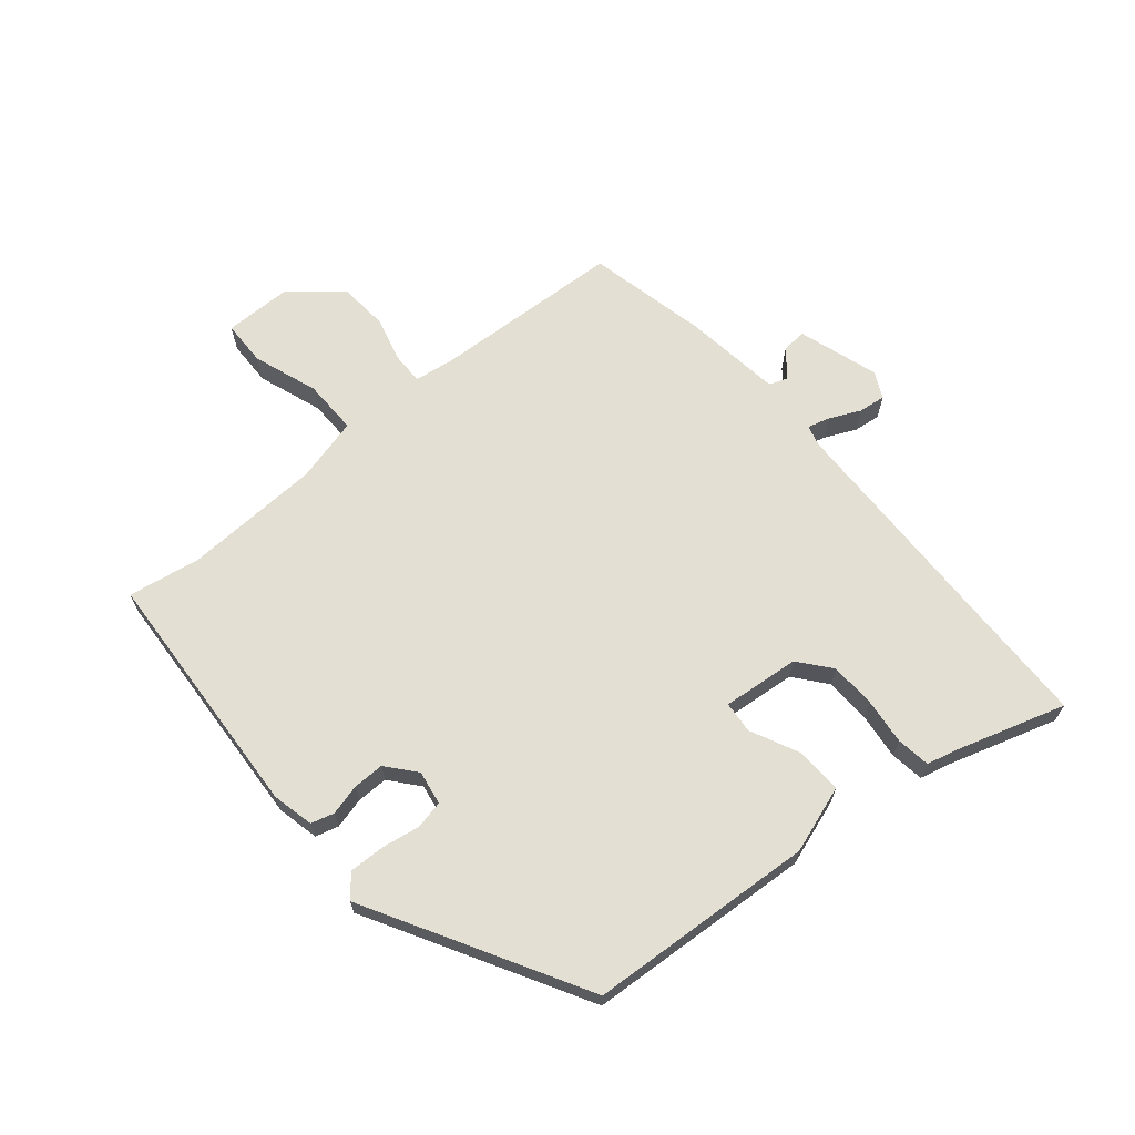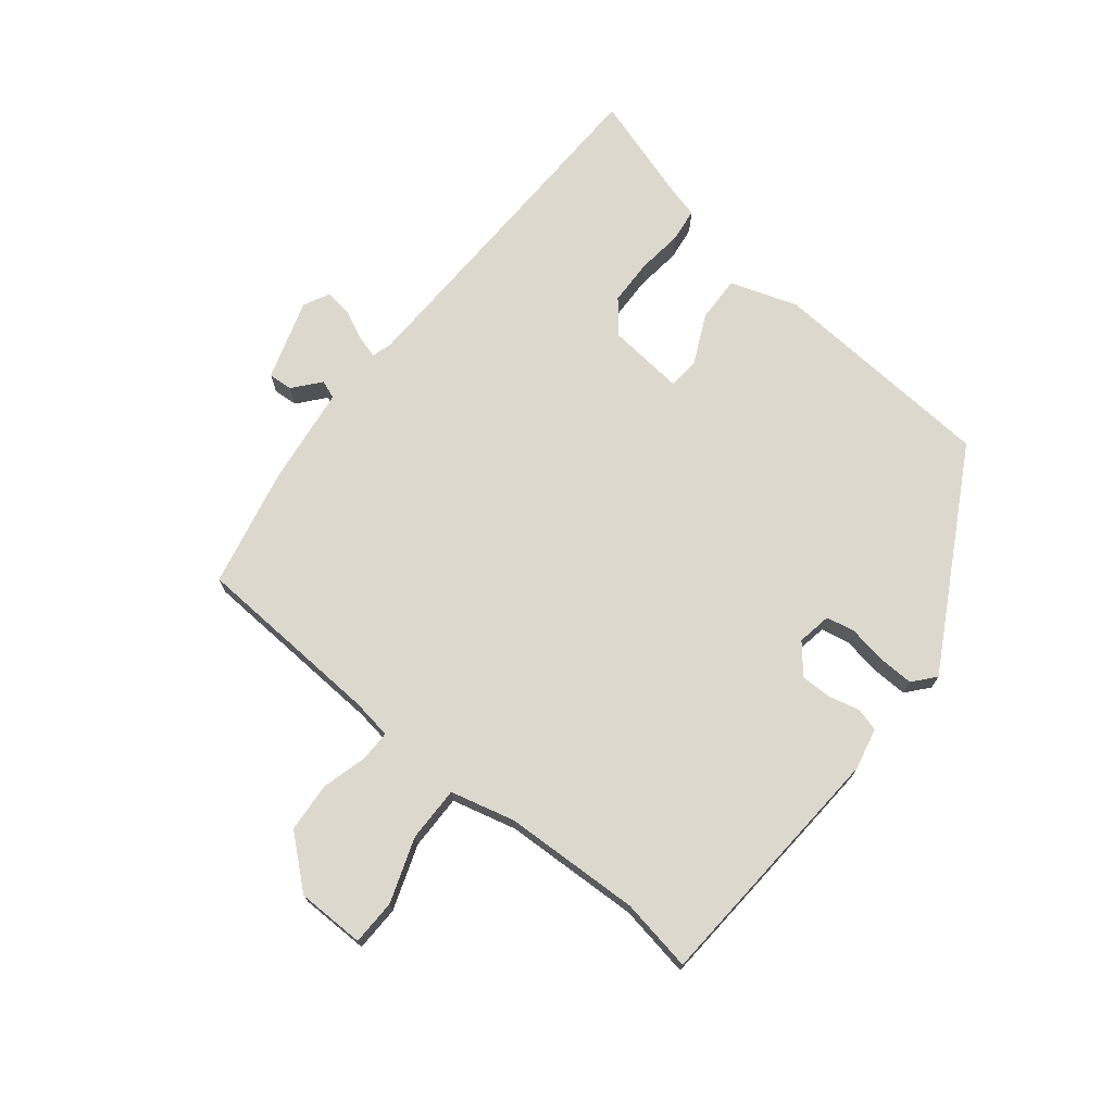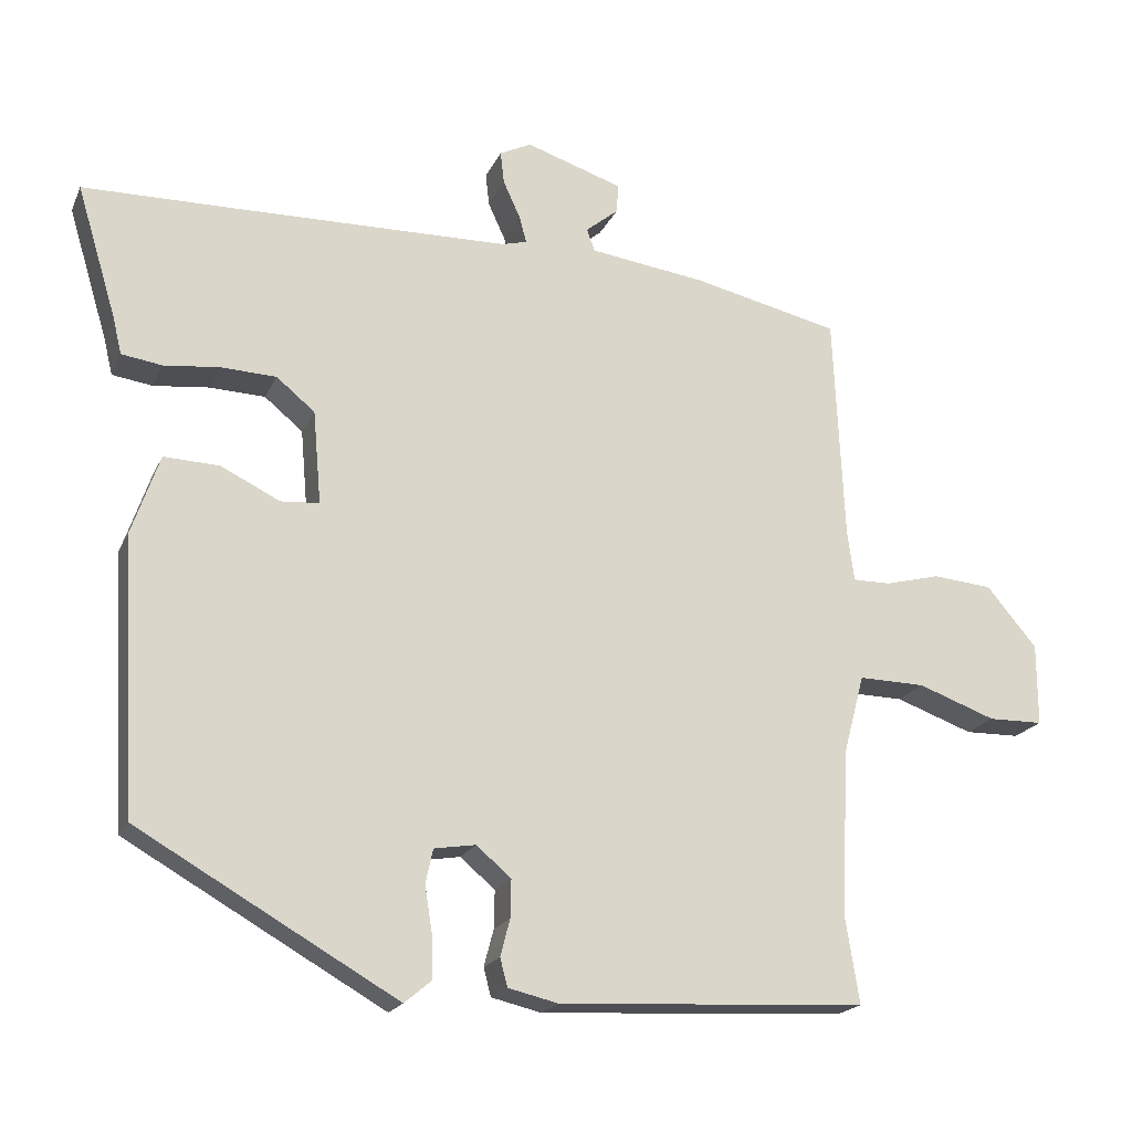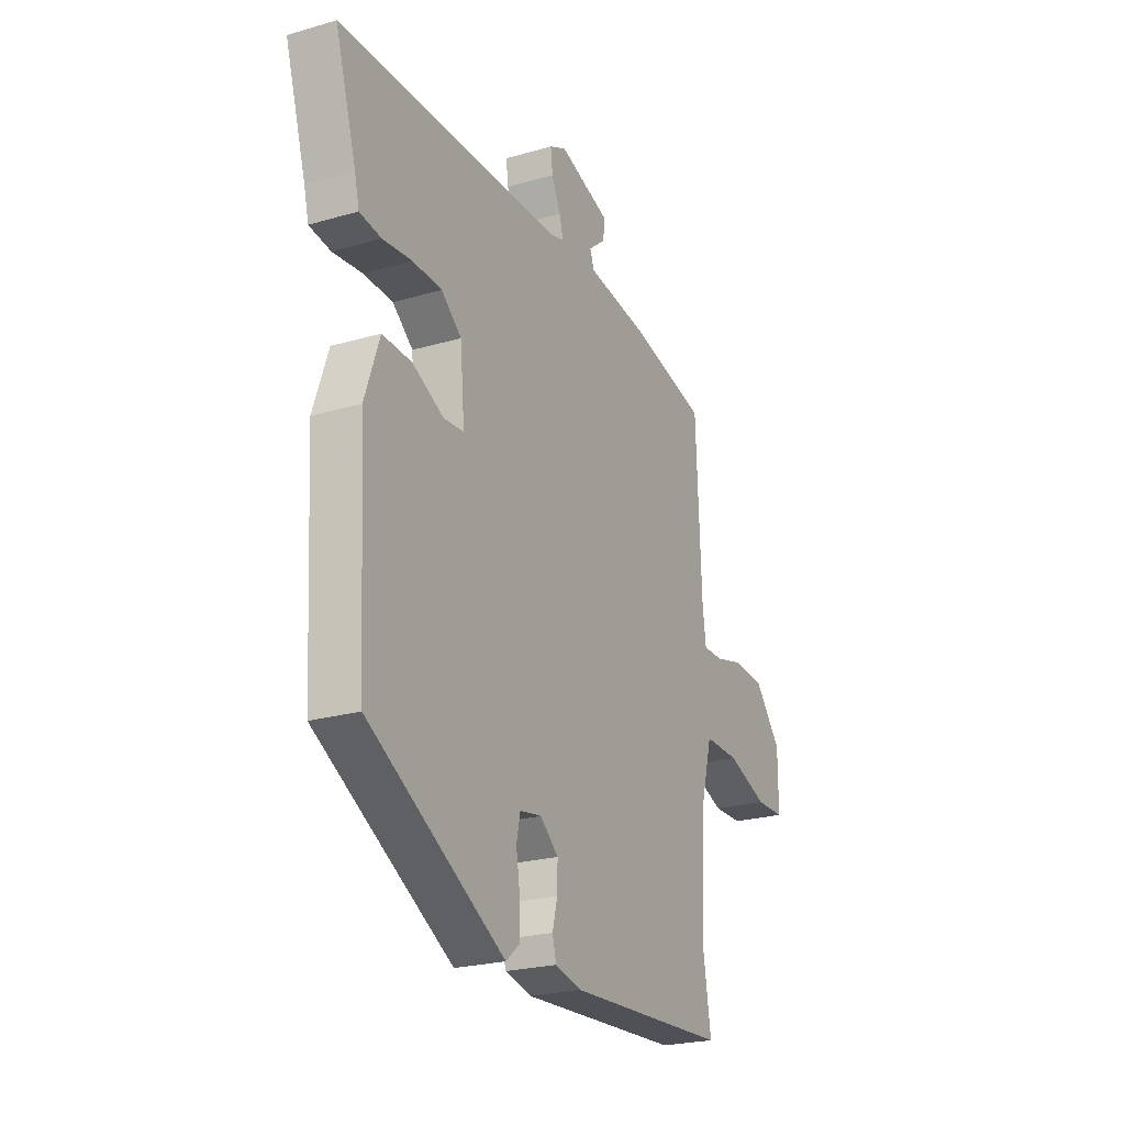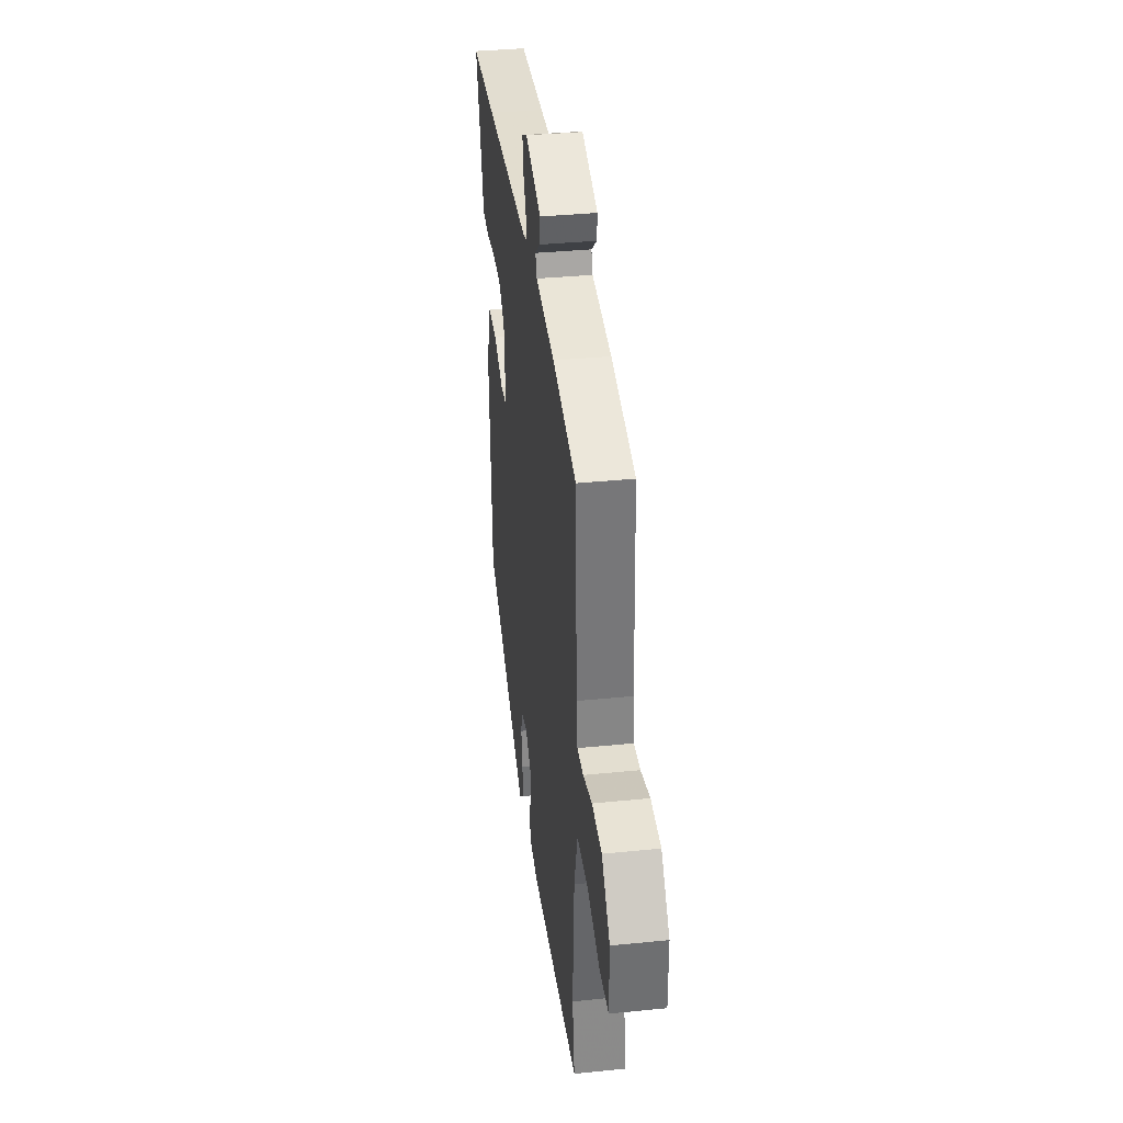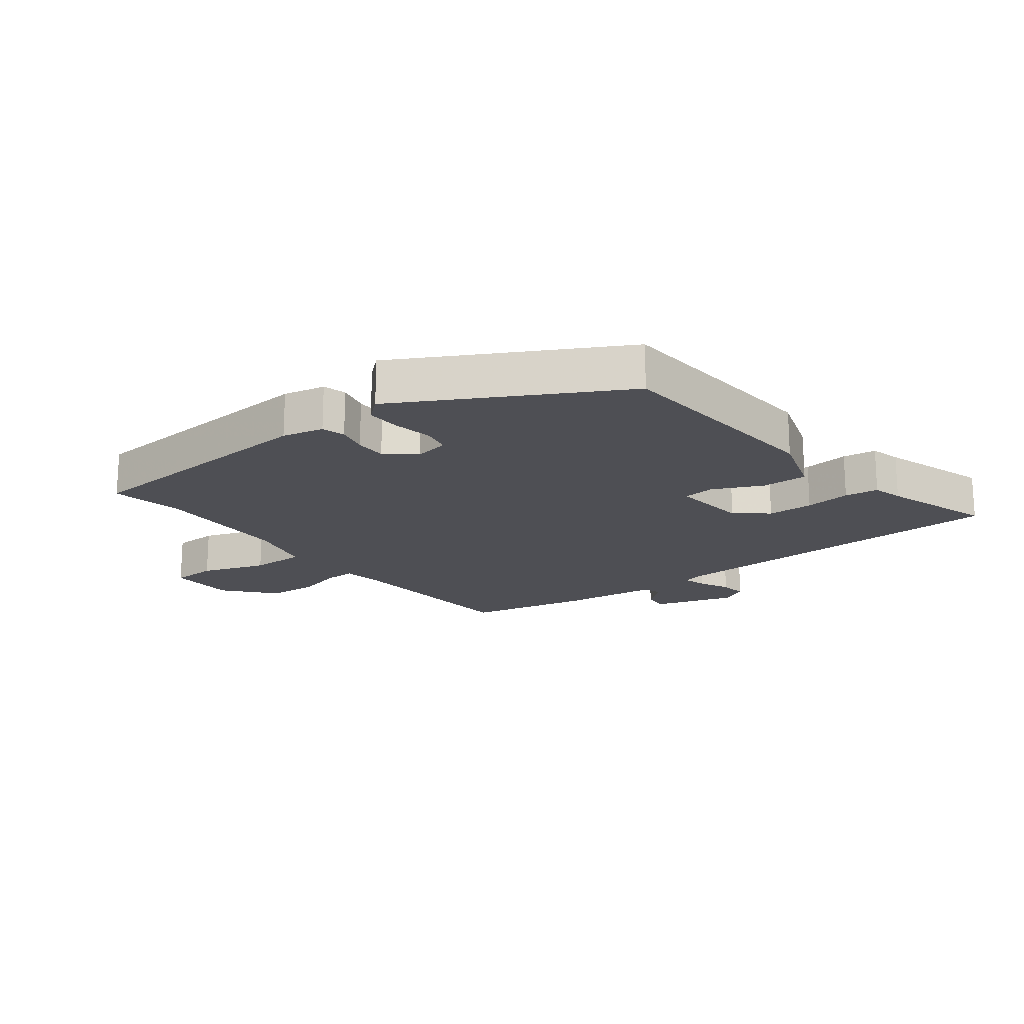
<metadata>
{"format":"obj","ext":"obj","renderer":"f3d","projection":"perspective","resolution":1024,"background":"white","views":[{"elev":66.7,"azim":-129.6,"up":"+Y"},{"elev":72.2,"azim":129.4,"up":"+Y"},{"elev":-19.5,"azim":-18.8,"up":"+Z"},{"elev":-23.3,"azim":-63.8,"up":"+Z"},{"elev":35.9,"azim":82.4,"up":"+Z"},{"elev":-18.4,"azim":-141.5,"up":"+Y"}]}
</metadata>
<code>
v 0.483 0.07 -0.392
v 0.502 0.07 -0.511
v 0.087 0.07 -0.533
v 0.019 0.07 -0.517
v 0.009 0.07 -0.479
v 0.022 0.07 -0.429
v 0.023 0.07 -0.378
v -0.024 0.07 -0.338
v -0.08 0.07 -0.347
v -0.09 0.07 -0.393
v -0.08 0.07 -0.456
v -0.079 0.07 -0.514
v -0.115 0.07 -0.544
v -0.465 0.07 -0.344
v -0.486 0.07 0.026
v -0.448 0.07 0.136
v -0.373 0.07 0.133
v -0.293 0.07 0.094
v -0.241 0.07 0.098
v -0.252 0.07 0.224
v -0.304 0.07 0.267
v -0.379 0.07 0.27
v -0.454 0.07 0.262
v -0.509 0.07 0.27
v -0.521 0.07 0.32
v -0.575 0.07 0.499
v -0.365 0.07 0.502
v 0.004 0.07 0.509
v 0.038 0.07 0.518
v 0.028 0.07 0.555
v 0.005 0.07 0.605
v 0 0.07 0.649
v 0.043 0.07 0.67
v 0.174 0.07 0.627
v 0.171 0.07 0.587
v 0.127 0.07 0.551
v 0.138 0.07 0.521
v 0.297 0.07 0.499
v 0.494 0.07 0.454
v 0.508 0.07 0.145
v 0.517 0.07 0.078
v 0.568 0.07 0.078
v 0.642 0.07 0.097
v 0.723 0.07 0.09
v 0.791 0.07 0.009
v 0.791 0.07 -0.102
v 0.717 0.07 -0.103
v 0.612 0.07 -0.065
v 0.522 0.07 -0.063
v 0.494 0.07 -0.169
v 0.483 0 -0.392
v 0.502 0 -0.511
v 0.087 0 -0.533
v 0.019 0 -0.517
v 0.009 0 -0.479
v 0.022 0 -0.429
v 0.023 0 -0.378
v -0.024 0 -0.338
v -0.08 0 -0.347
v -0.09 0 -0.393
v -0.08 0 -0.456
v -0.079 0 -0.514
v -0.115 0 -0.544
v -0.465 0 -0.344
v -0.486 0 0.026
v -0.448 0 0.136
v -0.373 0 0.133
v -0.293 0 0.094
v -0.241 0 0.098
v -0.252 0 0.224
v -0.304 0 0.267
v -0.379 0 0.27
v -0.454 0 0.262
v -0.509 0 0.27
v -0.521 0 0.32
v -0.575 0 0.499
v -0.365 0 0.502
v 0.004 0 0.509
v 0.038 0 0.518
v 0.028 0 0.555
v 0.005 0 0.605
v 0 0 0.649
v 0.043 0 0.67
v 0.174 0 0.627
v 0.171 0 0.587
v 0.127 0 0.551
v 0.138 0 0.521
v 0.297 0 0.499
v 0.494 0 0.454
v 0.508 0 0.145
v 0.517 0 0.078
v 0.568 0 0.078
v 0.642 0 0.097
v 0.723 0 0.09
v 0.791 0 0.009
v 0.791 0 -0.102
v 0.717 0 -0.103
v 0.612 0 -0.065
v 0.522 0 -0.063
v 0.494 0 -0.169
f 46 47 48
f 45 46 48
f 44 45 48
f 43 44 48
f 42 43 48
f 41 42 48 49
f 40 41 49 50
f 40 50 1
f 39 40 1
f 38 39 1
f 37 38 1
f 34 35 36
f 33 34 36
f 32 33 36
f 31 32 36
f 30 31 36
f 29 30 36 37
f 25 26 27
f 25 27 28
f 24 25 28
f 23 24 28
f 22 23 28
f 28 29 37
f 22 28 37
f 21 22 37
f 16 17 18
f 15 16 18
f 14 15 18
f 13 14 18
f 12 13 18
f 11 12 18
f 10 11 18
f 9 10 18 19
f 8 9 19 20
f 4 5 6
f 3 4 6
f 2 3 6
f 1 2 6
f 1 6 7
f 7 8 20
f 1 7 20
f 37 1 20
f 20 21 37
f 98 97 96
f 98 96 95
f 98 95 94
f 98 94 93
f 98 93 92
f 99 98 92 91
f 100 99 91 90
f 51 100 90
f 51 90 89
f 51 89 88
f 51 88 87
f 86 85 84
f 86 84 83
f 86 83 82
f 86 82 81
f 86 81 80
f 87 86 80 79
f 77 76 75
f 78 77 75
f 78 75 74
f 78 74 73
f 78 73 72
f 87 79 78
f 87 78 72
f 87 72 71
f 68 67 66
f 68 66 65
f 68 65 64
f 68 64 63
f 68 63 62
f 68 62 61
f 68 61 60
f 69 68 60 59
f 70 69 59 58
f 56 55 54
f 56 54 53
f 56 53 52
f 56 52 51
f 57 56 51
f 70 58 57
f 70 57 51
f 70 51 87
f 87 71 70
f 1 51 52 2
f 2 52 53 3
f 3 53 54 4
f 4 54 55 5
f 5 55 56 6
f 6 56 57 7
f 7 57 58 8
f 8 58 59 9
f 9 59 60 10
f 10 60 61 11
f 11 61 62 12
f 12 62 63 13
f 13 63 64 14
f 14 64 65 15
f 15 65 66 16
f 16 66 67 17
f 17 67 68 18
f 18 68 69 19
f 19 69 70 20
f 20 70 71 21
f 21 71 72 22
f 22 72 73 23
f 23 73 74 24
f 24 74 75 25
f 25 75 76 26
f 26 76 77 27
f 27 77 78 28
f 28 78 79 29
f 29 79 80 30
f 30 80 81 31
f 31 81 82 32
f 32 82 83 33
f 33 83 84 34
f 34 84 85 35
f 35 85 86 36
f 36 86 87 37
f 37 87 88 38
f 38 88 89 39
f 39 89 90 40
f 40 90 91 41
f 41 91 92 42
f 42 92 93 43
f 43 93 94 44
f 44 94 95 45
f 45 95 96 46
f 46 96 97 47
f 47 97 98 48
f 48 98 99 49
f 49 99 100 50
f 50 100 51 1

</code>
